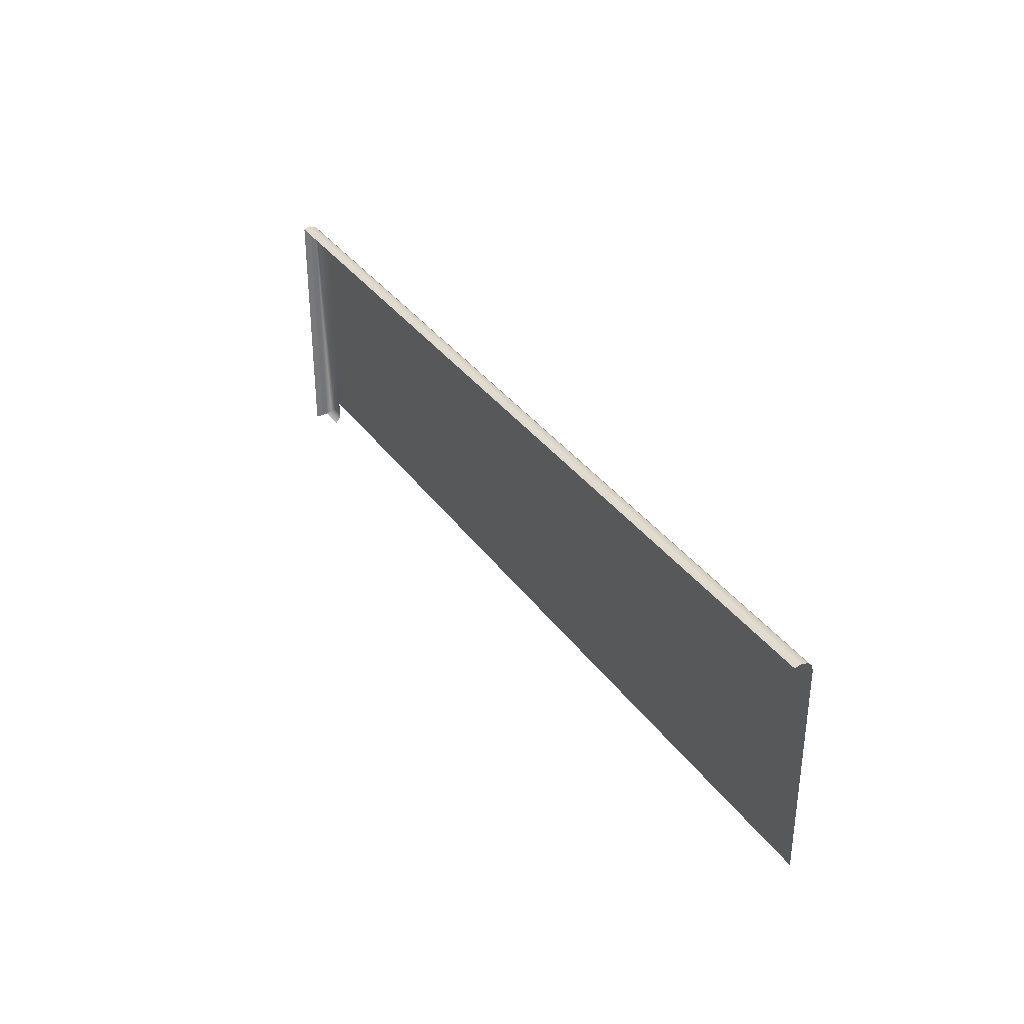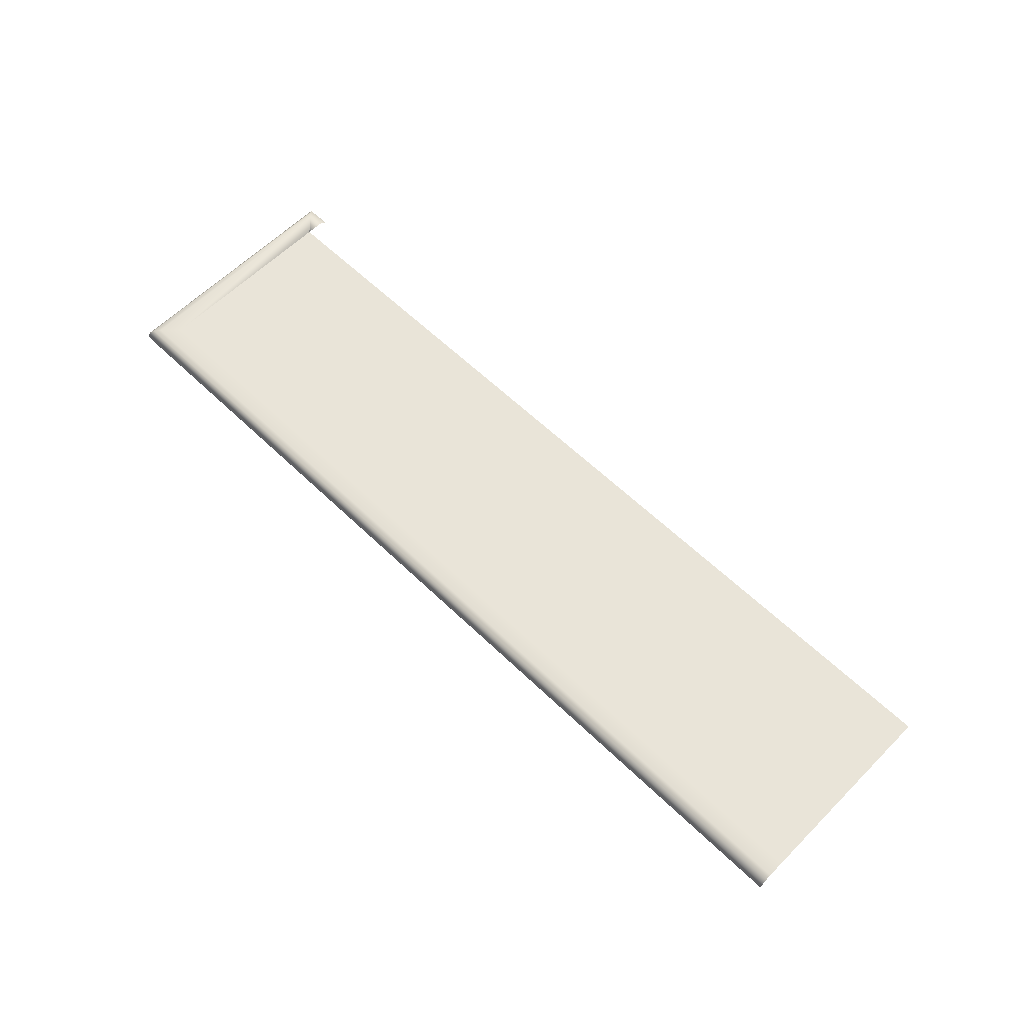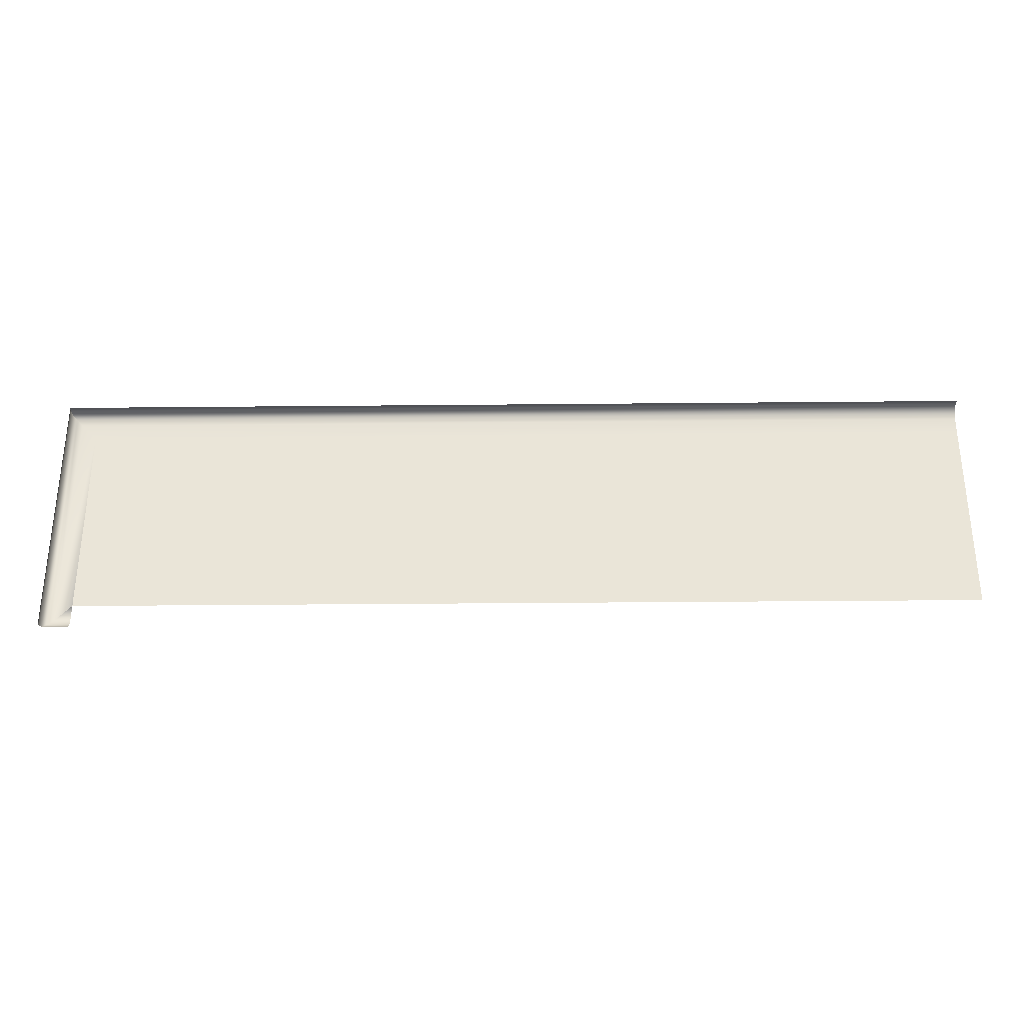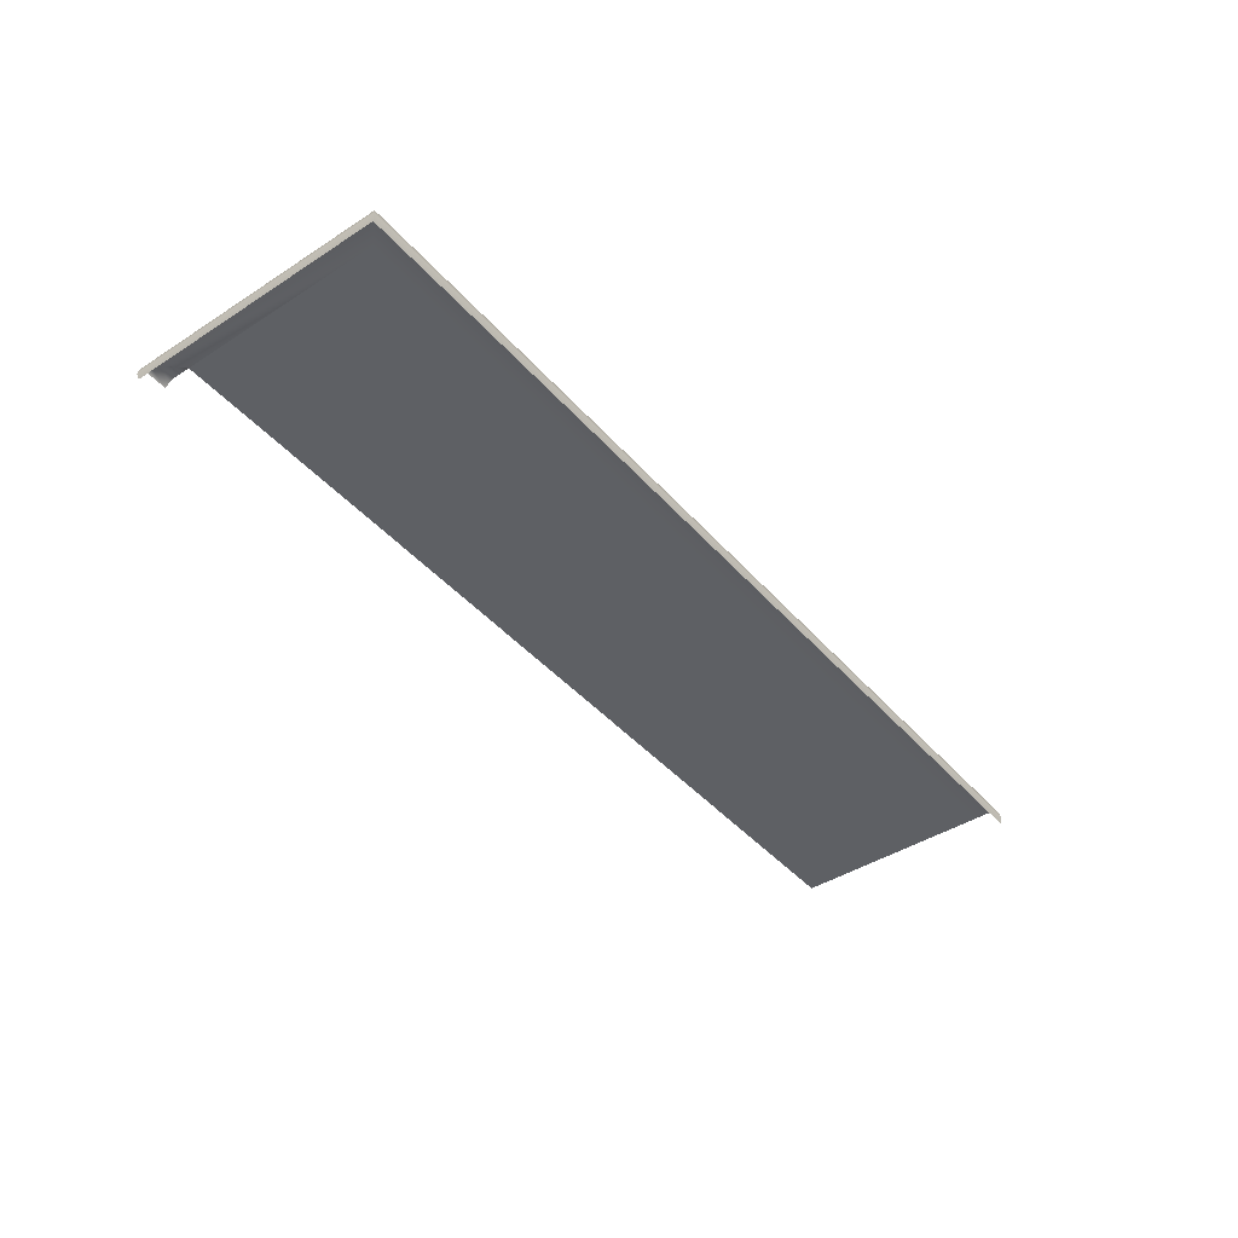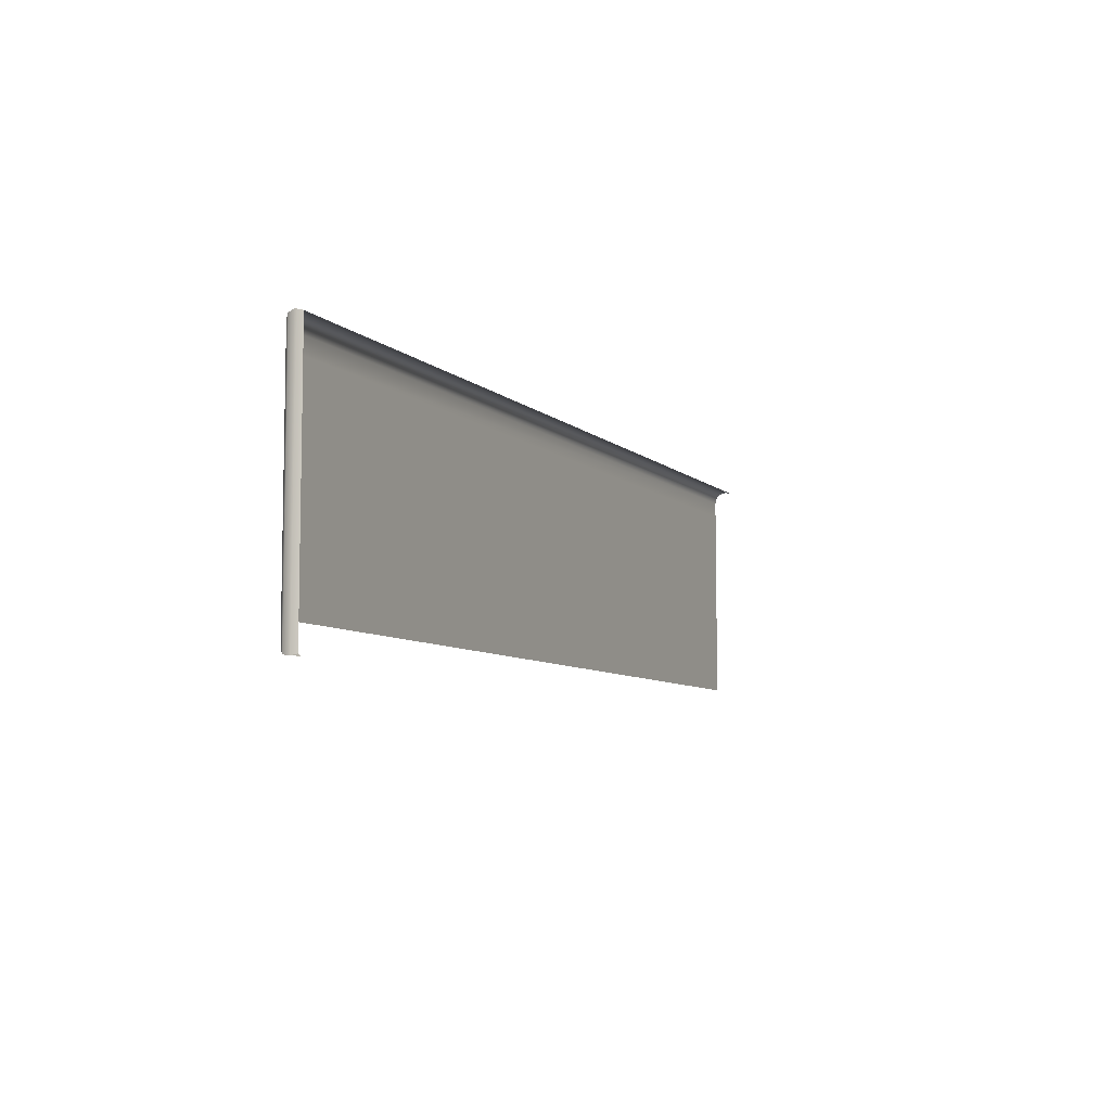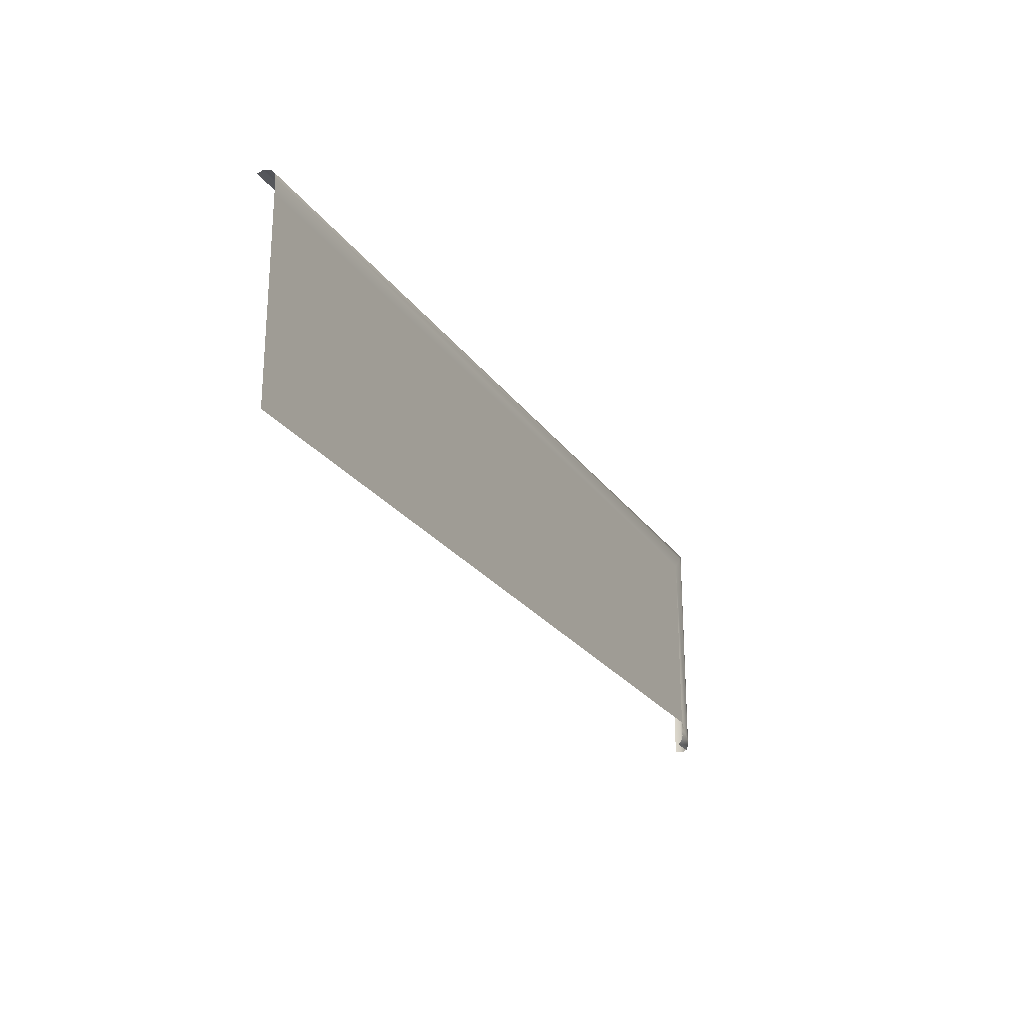
<metadata>
{"format":"obj","ext":"obj","renderer":"f3d","projection":"perspective","resolution":1024,"background":"white","views":[{"elev":34.1,"azim":60.0,"up":"+Z"},{"elev":60.7,"azim":44.5,"up":"+Y"},{"elev":-31.3,"azim":0.8,"up":"+Z"},{"elev":-42.8,"azim":-52.5,"up":"+Y"},{"elev":-7.4,"azim":-65.4,"up":"+Z"},{"elev":-24.1,"azim":116.2,"up":"+Z"}]}
</metadata>
<code>
v 2.495 0.6143 -1.901
v 0.5268 0.6143 -1.901
v 0.5268 0.6143 -1.465
v 0.5268 0.6143 -1.465
v 0.5268 0.6143 -1.901
v 0.4918 0.6143 -1.936
v 0.4668 0.5893 -1.405
v 0.4668 0.5893 -1.961
v 0.4668 0.5851 -1.961
v 0.5268 0.6143 -1.465
v 0.4918 0.6143 -1.43
v 2.495 0.6143 -1.43
v 0.4668 0.5893 -1.405
v 0.4668 0.5851 -1.405
v 2.495 0.5851 -1.405
v 0.4918 0.6143 -1.936
v 0.5268 0.6143 -1.936
v 0.5268 0.611 -1.949
v 0.4793 0.611 -1.949
v 0.5268 0.6018 -1.958
v 2.495 0.5893 -1.405
v 2.495 0.6018 -1.408
v 0.4702 0.6018 -1.408
v 2.495 0.611 -1.417
v 0.4793 0.611 -1.417
v 0.4702 0.5726 -1.408
v 0.4793 0.611 -1.949
v 0.4793 0.611 -1.417
v 0.4702 0.6018 -1.958
v 0.4702 0.6018 -1.408
v 0.4702 0.5726 -1.958
v 0.4702 0.5726 -1.408
v 0.5268 0.6143 -1.901
v 0.5268 0.6143 -1.901
v 2.495 0.6143 -1.465
v 0.4918 0.6143 -1.43
v 0.4668 0.5851 -1.405
v 2.495 0.6143 -1.465
v 0.4702 0.6018 -1.958
v 2.495 0.5726 -1.408
f 1 2 3
f 4 5 6
f 7 8 9
f 10 11 12
f 13 14 15
f 16 17 18
f 19 18 20
f 21 22 23
f 22 24 25
f 24 12 11
f 15 14 26
f 6 27 28
f 27 29 30
f 30 29 8
f 9 31 32
f 16 33 34
f 35 1 3
f 36 4 6
f 37 7 9
f 38 10 12
f 21 13 15
f 19 16 18
f 39 19 20
f 13 21 23
f 23 22 25
f 25 24 11
f 40 15 26
f 36 6 28
f 28 27 30
f 7 30 8
f 37 9 32
f 17 16 34

</code>
